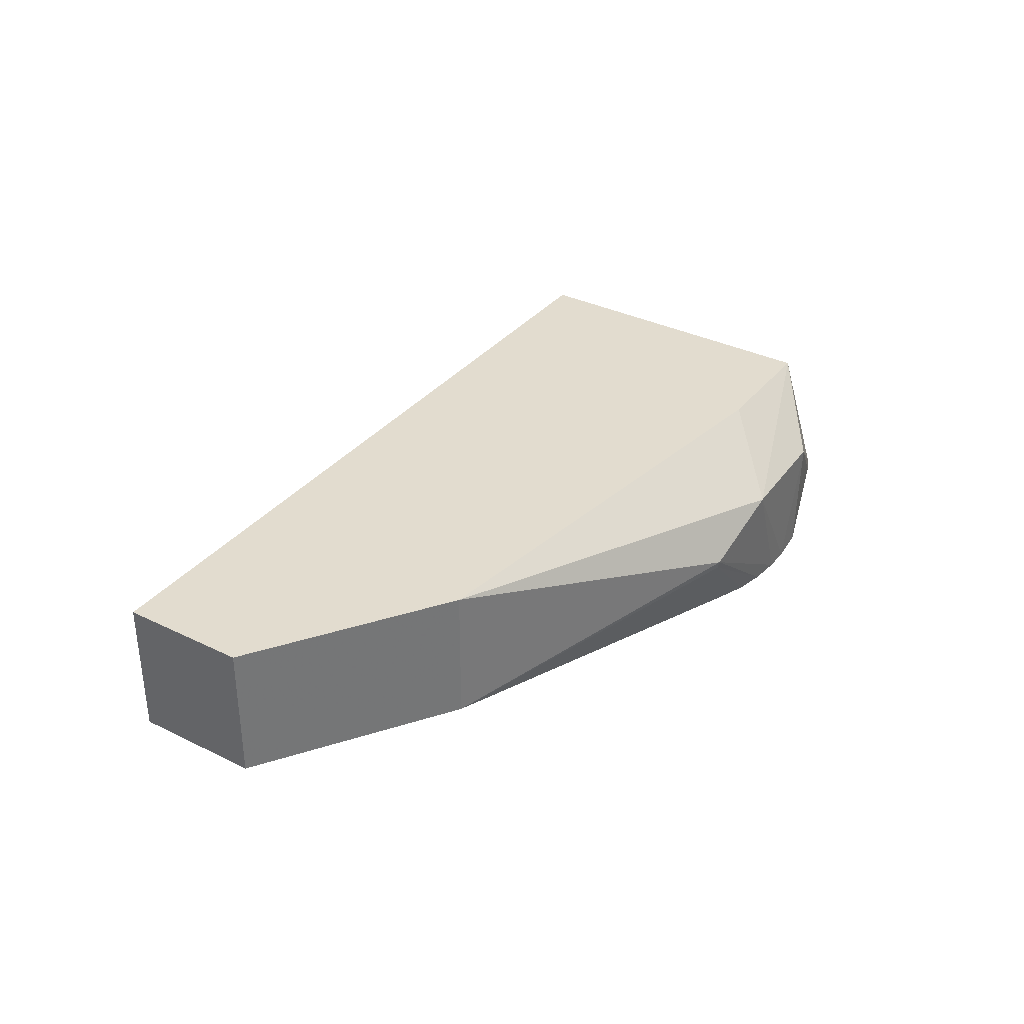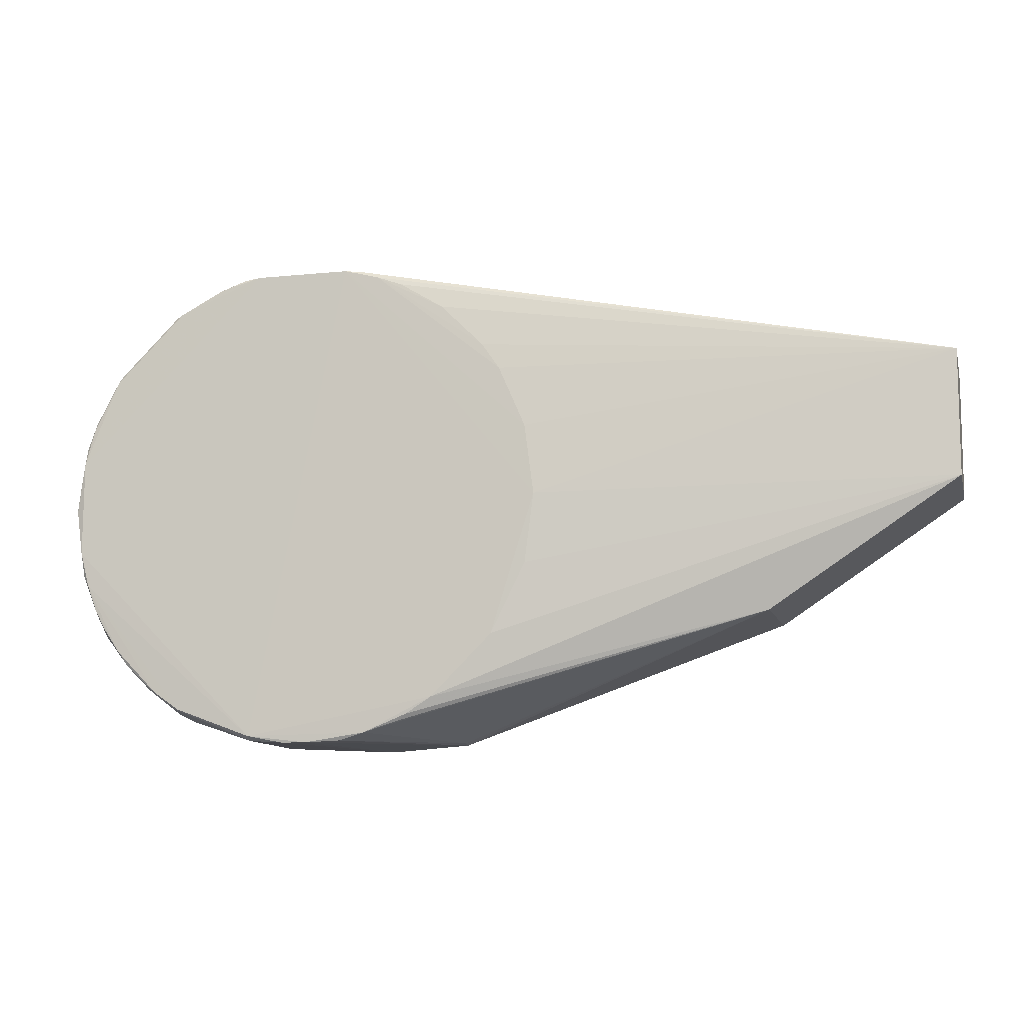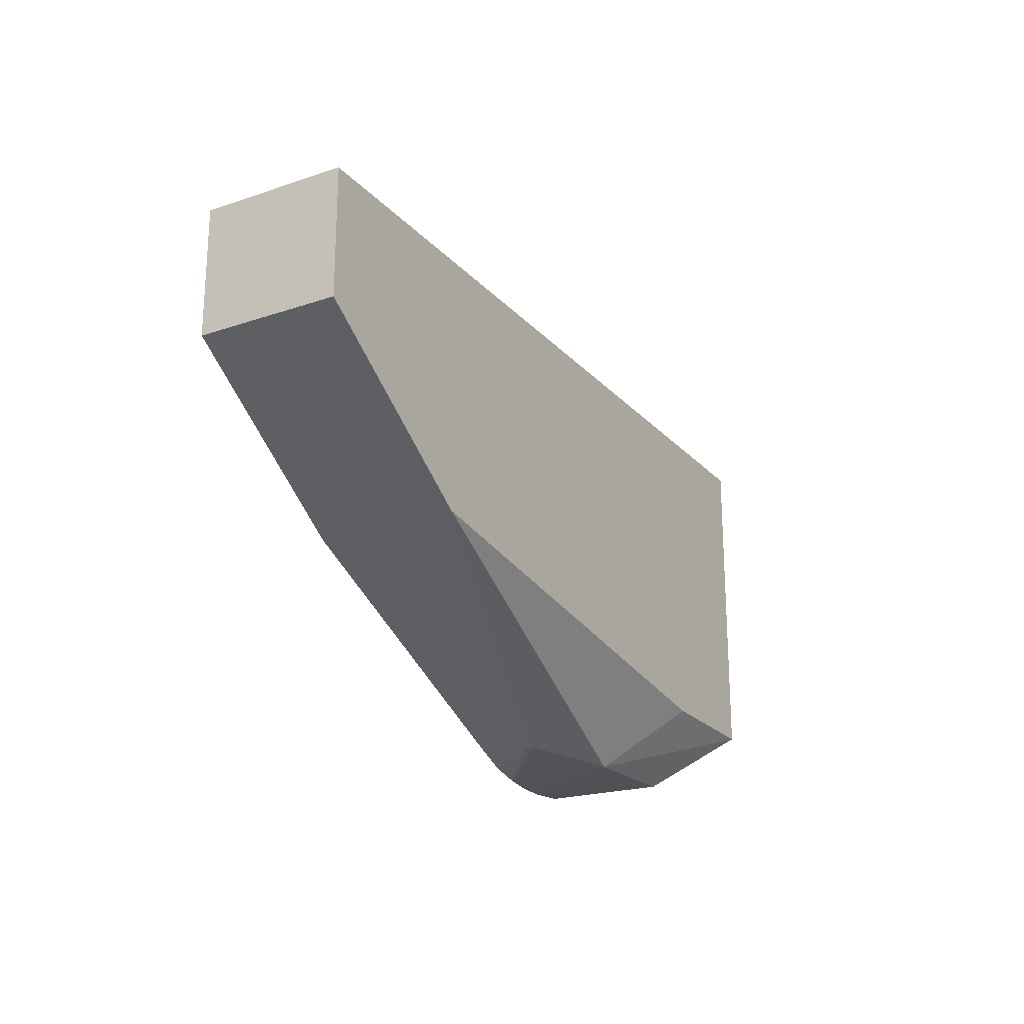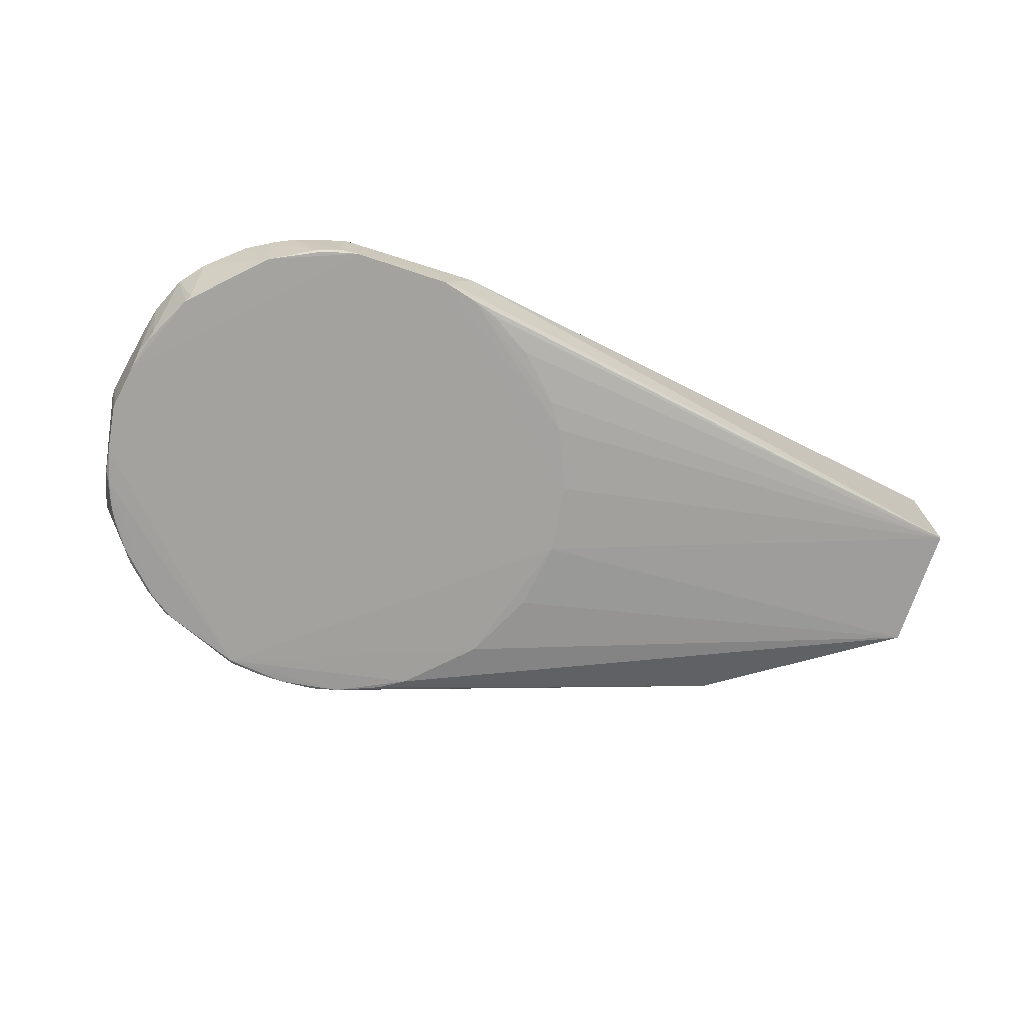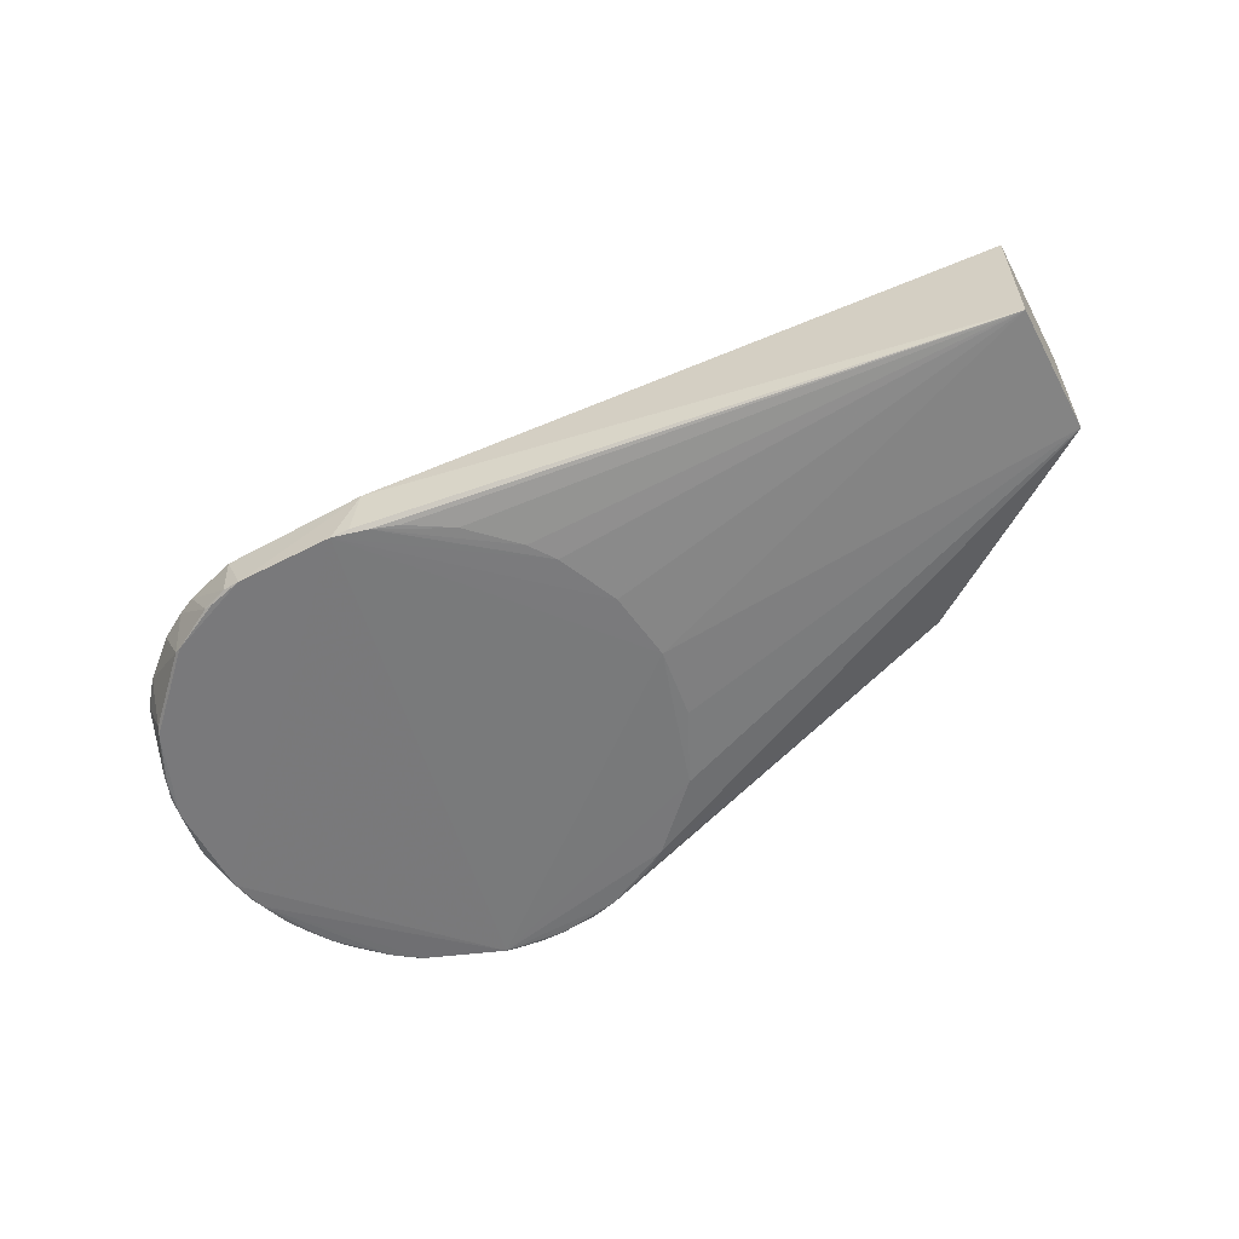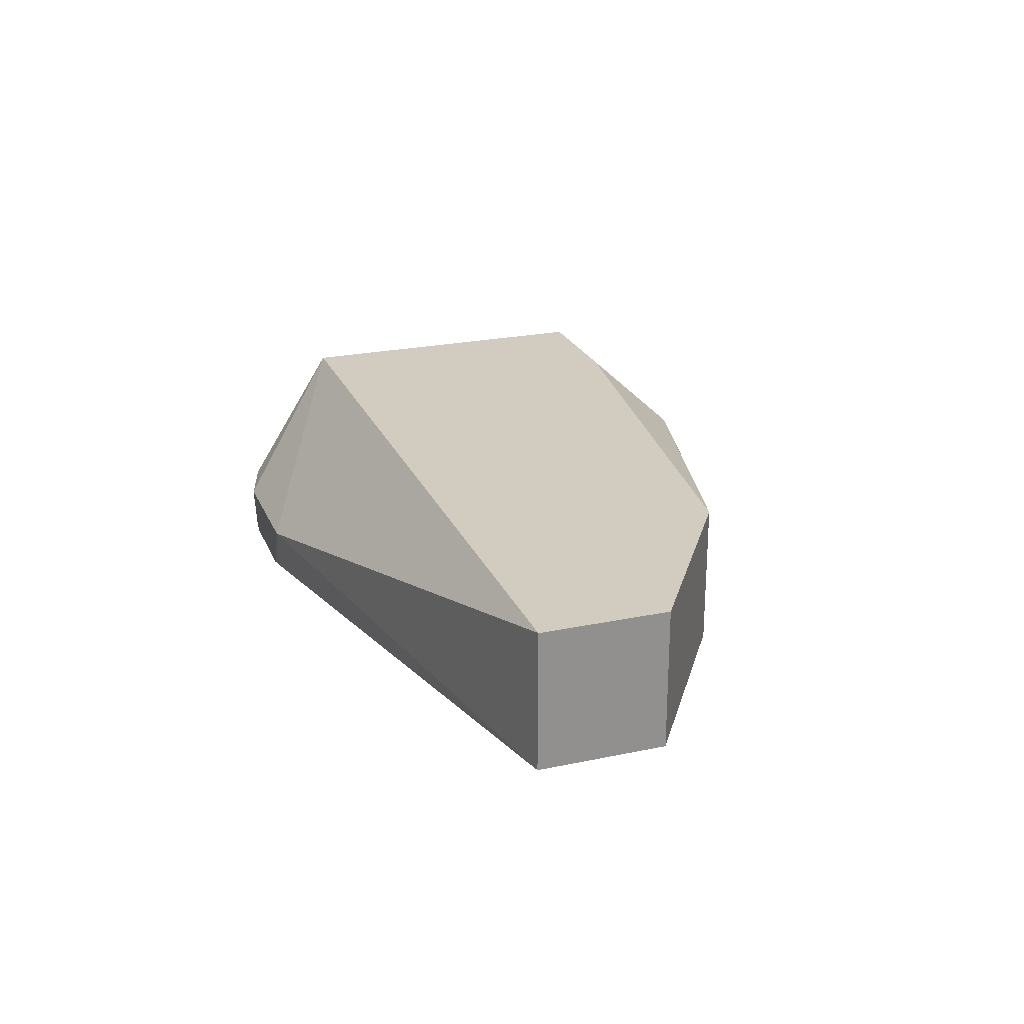
<metadata>
{"format":"obj","ext":"obj","renderer":"f3d","projection":"perspective","resolution":1024,"background":"white","views":[{"elev":34.6,"azim":123.3,"up":"+Y"},{"elev":-9.8,"azim":13.9,"up":"+Z"},{"elev":-22.6,"azim":120.3,"up":"+Z"},{"elev":-72.2,"azim":-18.5,"up":"+Y"},{"elev":-57.7,"azim":28.0,"up":"+Y"},{"elev":23.8,"azim":70.7,"up":"+Y"}]}
</metadata>
<code>
v 0.06838 0.0003437 0.009857
v 0.06838 -0.01 0.009857
v 0.05437 -0.01 -0.008823
v 0.01581 -0.004326 -0.01813
v 0.009289 -0.009962 0.01595
v 0.05437 0.0003437 -0.008823
v 0.06838 -0.01 0.0005166
v 0.02489 -0.01004 0.018
v 0.01034 0.0003437 0.009857
v 0.01001 -0.01363 -0.01554
v 0.03097 -0.006844 -0.01818
v 0.06838 0.0003437 0.0005166
v 0.01034 0.0003437 -0.01349
v 0.01448 -0.01031 0.01787
v 0.02993 -0.01362 -0.01492
v 0.02435 -0.004326 -0.0185
v 0.0184 -0.01365 -0.01814
v 0.008646 -0.009926 -0.01566
v 0.01062 -0.009986 0.0166
v 0.009457 -0.01359 0.01526
v 0.03769 -0.01367 -0.0001028
v 0.02476 -0.0136 -0.01748
v 0.01968 0.0003437 -0.01349
v 0.0203 -0.01366 -0.01815
v 0.0003336 -0.01 0.0005166
v 0.01586 -0.01343 -0.01798
v 0.02287 -0.01365 0.01786
v 0.01266 -0.01343 0.01702
v 0.03445 -0.01362 -0.01039
v 0.03095 -0.007437 -0.01804
v 0.02799 -0.01357 -0.01616
v 0.01579 -0.0138 -0.01764
v 0.003002 -0.01 0.01052
v 0.002335 -0.01 -0.009491
v 0.001652 -0.01367 -0.003344
v 0.009942 -0.01001 -0.01627
v 0.02418 -0.01345 0.01774
v 0.01583 -0.01362 0.01783
v 0.03505 -0.01361 0.009508
v 0.01453 -0.01343 0.01768
v 0.037 -0.0136 -0.005229
v 0.02284 -0.01345 -0.01803
v 0.02724 -0.01342 -0.01667
v 0.007253 -0.009829 0.01474
v 0.00183 -0.009996 0.007796
v 0.001343 -0.009932 -0.006104
v 0.003806 -0.00999 -0.01137
v 0.002312 -0.01365 -0.005915
v 0.009539 -0.01343 -0.01545
v 0.01328 -0.01358 0.01715
v 0.00169 -0.01363 0.003702
v 0.03701 -0.01364 0.005038
v 0.03055 -0.01354 0.01456
v 0.004503 -0.009909 0.01238
v 0.008961 -0.01339 0.01503
v 0.001358 -0.01001 0.005801
v 0.0003336 -0.01 -0.0001505
v 0.001808 -0.009945 -0.008143
v 0.007611 -0.0134 -0.01402
v 0.002494 -0.01343 0.00688
v 0.001128 -0.01345 -9.378e-05
v 0.03375 -0.01358 0.0114
v 0.02732 -0.01357 0.01652
v 0.004495 -0.01339 0.01057
v 0.001825 -0.01344 0.005007
v 0.001858 -0.01342 -0.00518
v 0.005694 -0.01341 -0.01214
v 0.008114 -0.0136 -0.01424
v 0.001153 -0.01345 0.000458
v 0.02544 -0.01363 0.0172
v 0.004269 -0.01359 0.01007
v 0.002372 -0.01358 0.006259
v 0.00317 -0.01341 -0.008367
v 0.004955 -0.01357 -0.01103
v 0.002989 -0.01359 -0.007799
v 0.003881 -0.0134 -0.009677
v 0.00368 -0.01356 -0.009121
f 7 1 2
f 8 2 1
f 9 1 6
f 9 8 1
f 11 6 3
f 12 6 1
f 12 1 7
f 12 7 3
f 12 3 6
f 13 9 6
f 14 8 9
f 15 3 7
f 16 6 11
f 16 4 13
f 17 4 16
f 18 13 4
f 19 14 9
f 19 9 5
f 21 7 2
f 23 16 13
f 23 13 6
f 23 6 16
f 24 17 16
f 24 16 11
f 25 9 13
f 26 4 17
f 28 19 5
f 28 5 20
f 29 15 7
f 30 11 3
f 30 3 22
f 31 3 15
f 31 15 22
f 32 24 22
f 32 22 15
f 32 21 27
f 32 17 24
f 32 26 17
f 32 10 26
f 32 29 21
f 32 15 29
f 35 32 27
f 36 18 4
f 36 4 26
f 37 2 8
f 37 8 27
f 38 27 8
f 38 8 14
f 38 35 27
f 40 14 19
f 40 19 28
f 40 38 14
f 41 29 7
f 41 7 21
f 41 21 29
f 42 24 11
f 42 11 30
f 42 30 22
f 42 22 24
f 43 31 22
f 43 22 3
f 43 3 31
f 44 5 9
f 45 33 9
f 47 34 13
f 47 13 18
f 48 10 32
f 48 32 35
f 49 36 26
f 49 26 10
f 49 18 36
f 50 28 20
f 50 20 38
f 50 40 28
f 50 38 40
f 51 38 20
f 51 35 38
f 52 21 2
f 52 2 39
f 52 39 27
f 52 27 21
f 54 44 9
f 54 9 33
f 55 20 5
f 55 5 44
f 55 44 54
f 56 45 9
f 56 9 25
f 57 25 13
f 57 13 46
f 58 46 13
f 58 13 34
f 59 47 18
f 59 18 49
f 60 33 45
f 61 35 51
f 61 25 57
f 62 39 2
f 62 2 53
f 63 53 2
f 64 55 54
f 64 54 33
f 64 20 55
f 65 45 56
f 65 60 45
f 65 56 25
f 66 57 46
f 66 61 57
f 66 35 61
f 66 46 58
f 66 48 35
f 66 58 34
f 67 34 47
f 67 47 59
f 68 59 49
f 68 49 10
f 68 67 59
f 68 10 48
f 69 61 51
f 69 25 61
f 69 65 25
f 69 51 65
f 70 27 39
f 70 39 62
f 70 62 53
f 70 53 63
f 70 63 2
f 70 37 27
f 70 2 37
f 71 64 33
f 71 33 60
f 71 51 20
f 71 20 64
f 72 65 51
f 72 60 65
f 72 71 60
f 72 51 71
f 74 68 48
f 74 67 68
f 75 66 34
f 75 34 73
f 75 48 66
f 75 74 48
f 76 73 34
f 76 34 67
f 76 67 74
f 77 75 73
f 77 73 76
f 77 76 74
f 77 74 75

</code>
